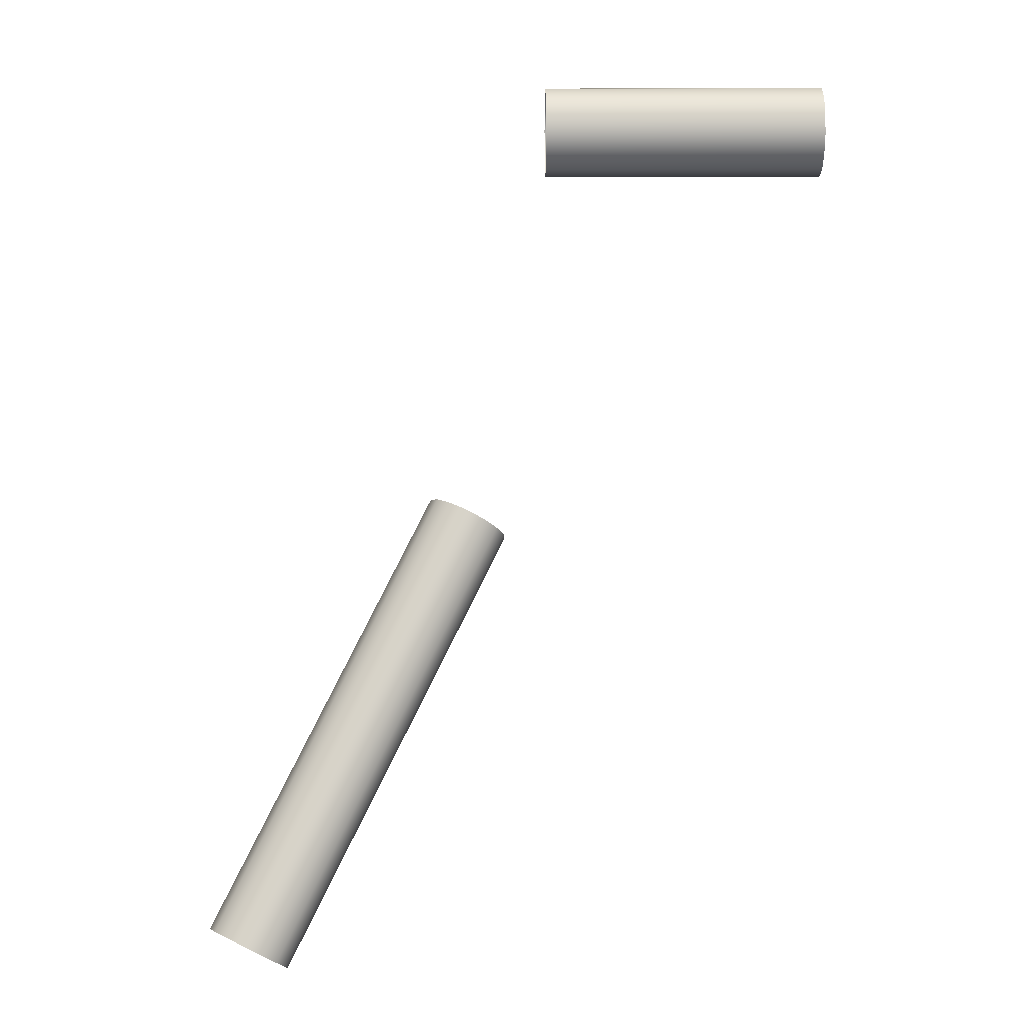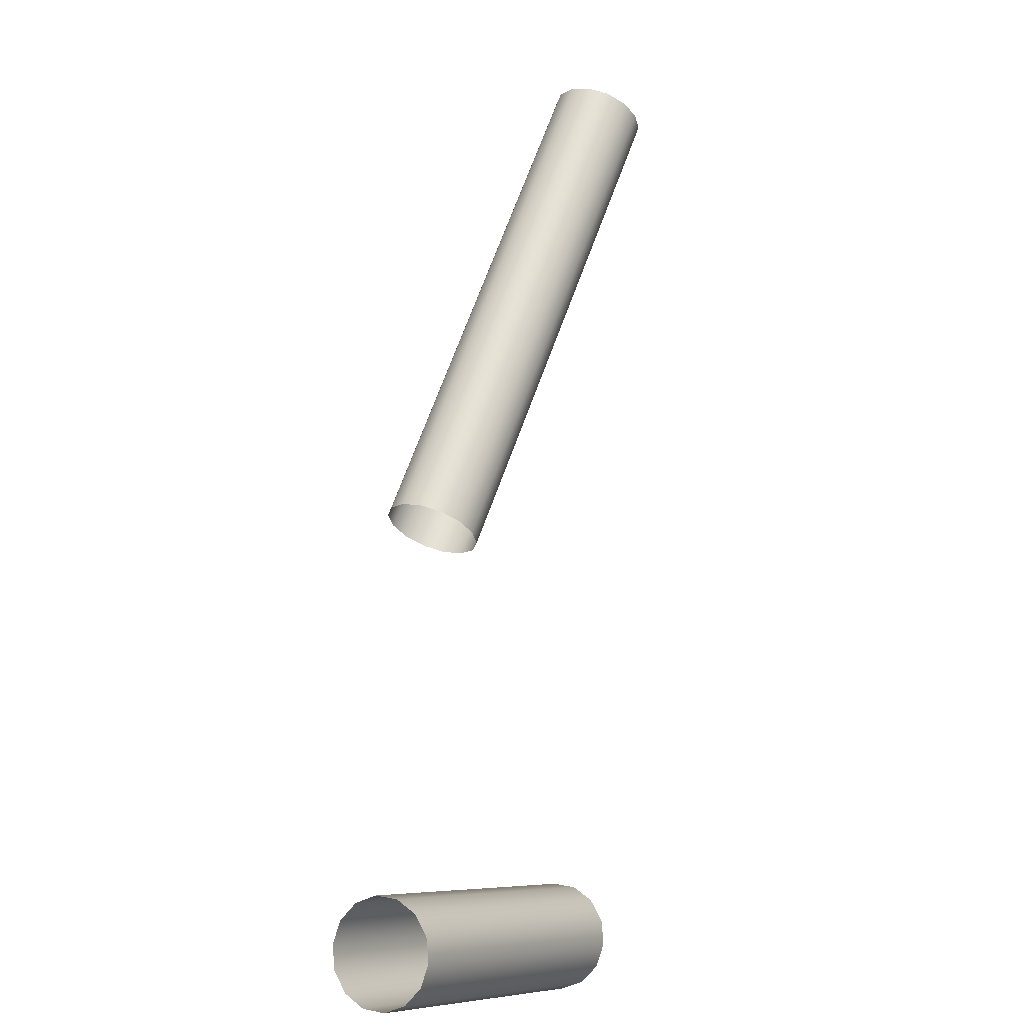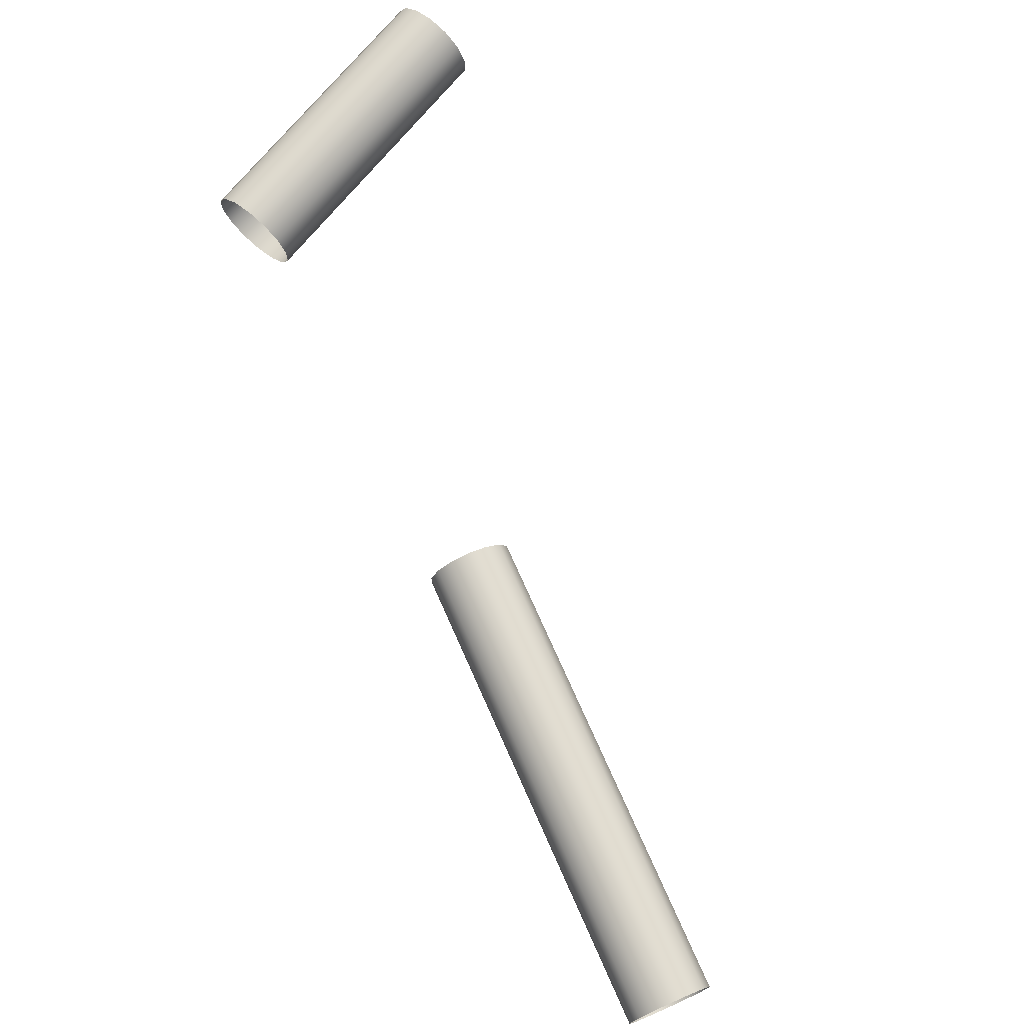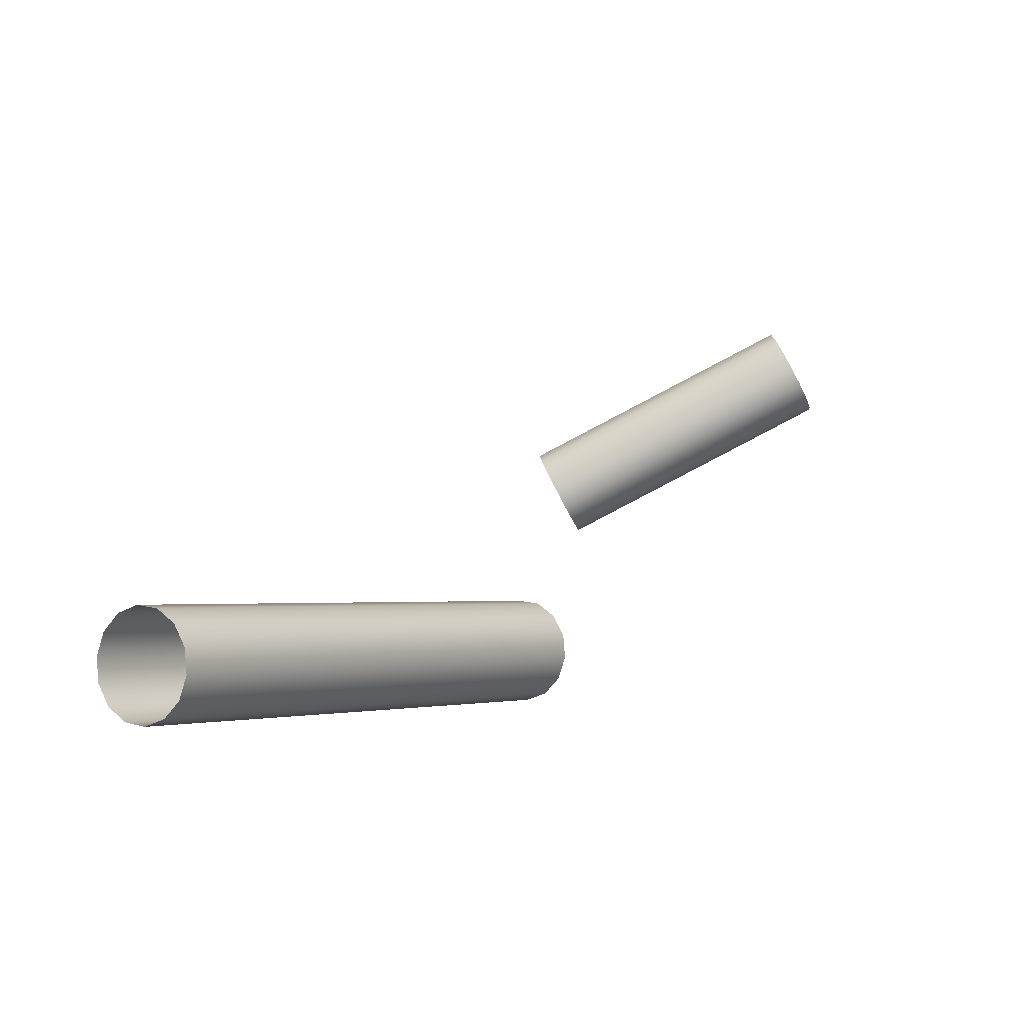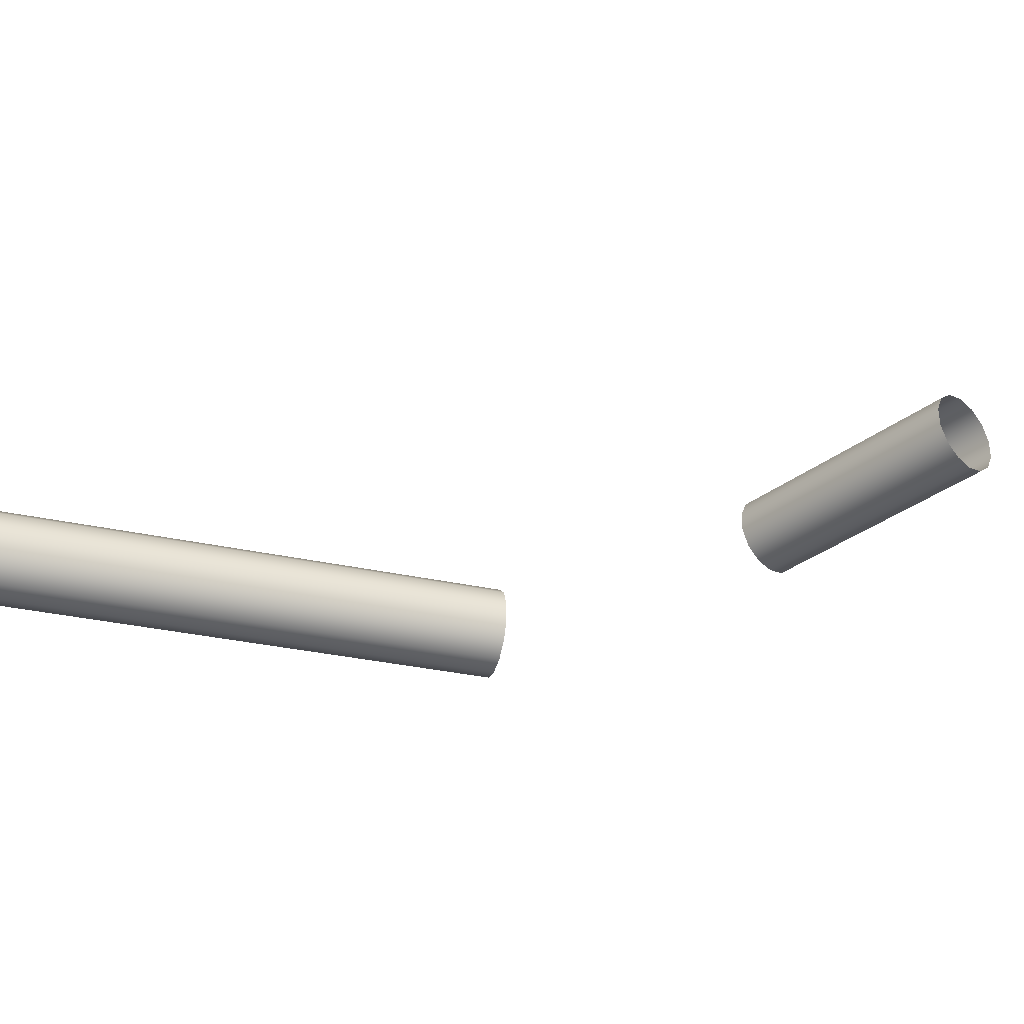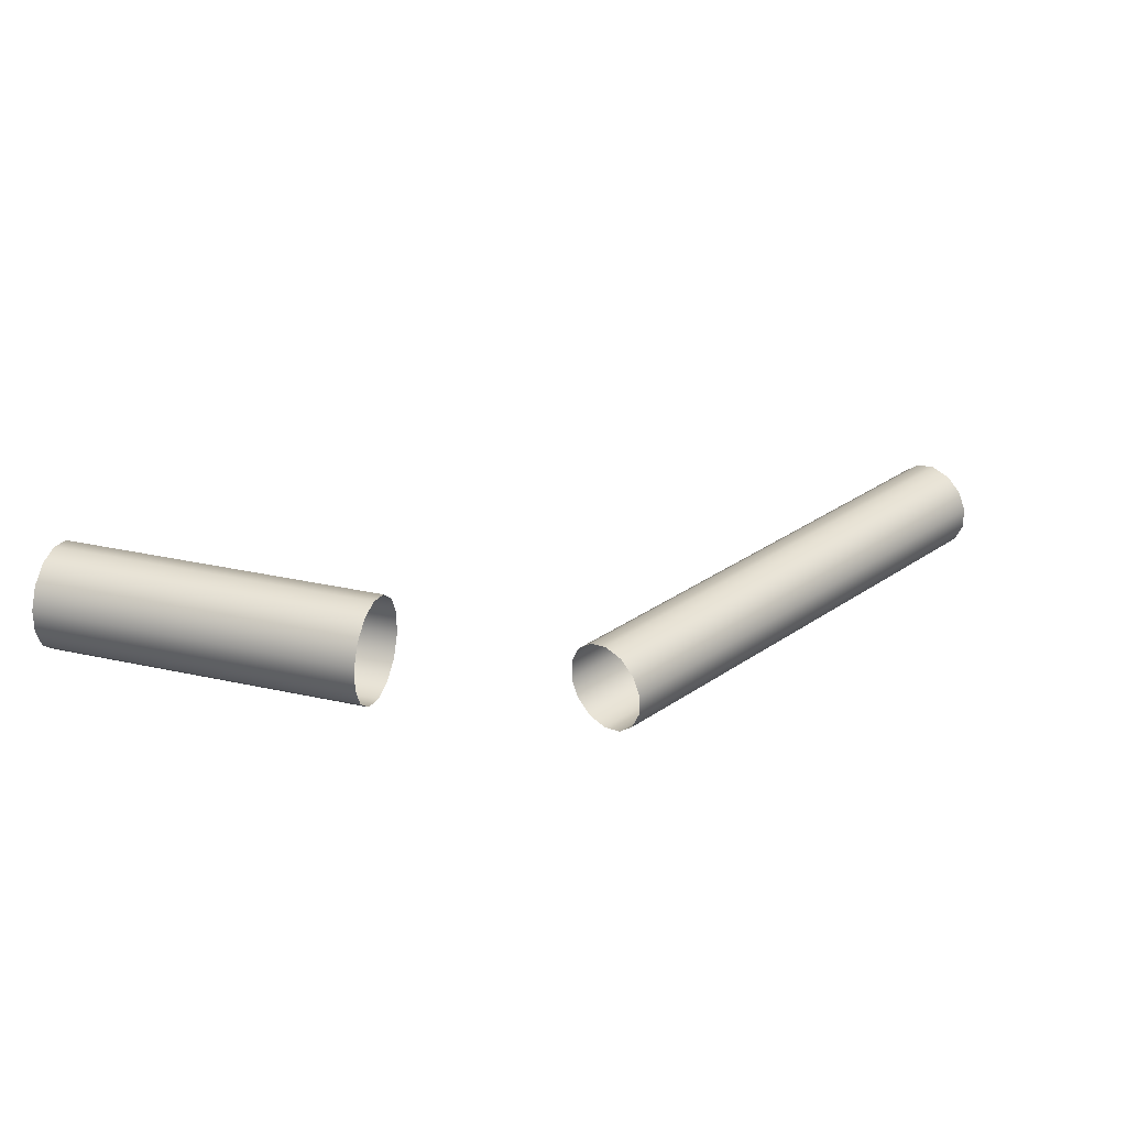
<metadata>
{"format":"obj","ext":"obj","renderer":"f3d","projection":"perspective","resolution":1024,"background":"white","views":[{"elev":76.4,"azim":167.8,"up":"+Z"},{"elev":7.6,"azim":-58.3,"up":"+Y"},{"elev":73.4,"azim":117.7,"up":"+Z"},{"elev":69.7,"azim":154.8,"up":"+Y"},{"elev":-33.6,"azim":-145.1,"up":"+Z"},{"elev":30.0,"azim":6.1,"up":"+Z"}]}
</metadata>
<code>
o Inputs_of_49590_-_[ALNL.]
v 0.331 -0.8278 -4.365
v 0.3315 -0.8254 -4.367
v 0.3318 -0.8241 -4.369
v 0.3318 -0.8241 -4.373
v 0.3315 -0.8254 -4.375
v 0.331 -0.8278 -4.377
v 0.3304 -0.8307 -4.378
v 0.3298 -0.8337 -4.377
v 0.3293 -0.8361 -4.375
v 0.329 -0.8374 -4.373
v 0.329 -0.8374 -4.369
v 0.3293 -0.8361 -4.367
v 0.3298 -0.8337 -4.365
v 0.3304 -0.8307 -4.364
v 0.2888 -0.8188 -4.365
v 0.2893 -0.8164 -4.367
v 0.2896 -0.8151 -4.369
v 0.2896 -0.8151 -4.373
v 0.2893 -0.8164 -4.375
v 0.2888 -0.8188 -4.377
v 0.2882 -0.8217 -4.378
v 0.2876 -0.8247 -4.377
v 0.2871 -0.8271 -4.375
v 0.2868 -0.8284 -4.373
v 0.2868 -0.8284 -4.369
v 0.2871 -0.8271 -4.367
v 0.2876 -0.8247 -4.365
v 0.2882 -0.8217 -4.364
v 0.3518 -0.7788 -4.413
v 0.3499 -0.7773 -4.411
v 0.3488 -0.7764 -4.409
v 0.3488 -0.7764 -4.405
v 0.3499 -0.7773 -4.403
v 0.3518 -0.7788 -4.401
v 0.3542 -0.7806 -4.4
v 0.3566 -0.7825 -4.401
v 0.3585 -0.784 -4.403
v 0.3596 -0.7849 -4.405
v 0.3596 -0.7849 -4.409
v 0.3585 -0.784 -4.411
v 0.3566 -0.7825 -4.413
v 0.3542 -0.7806 -4.414
v 0.4006 -0.7171 -4.413
v 0.3987 -0.7156 -4.411
v 0.3976 -0.7148 -4.409
v 0.3976 -0.7148 -4.405
v 0.3987 -0.7156 -4.403
v 0.4006 -0.7171 -4.401
v 0.403 -0.719 -4.4
v 0.4054 -0.7209 -4.401
v 0.4073 -0.7224 -4.403
v 0.4084 -0.7232 -4.405
v 0.4084 -0.7232 -4.409
v 0.4073 -0.7224 -4.411
v 0.4054 -0.7209 -4.413
v 0.403 -0.719 -4.414
f 1 15 28 14
f 2 16 15 1
f 3 17 16 2
f 4 18 17 3
f 5 19 18 4
f 6 20 19 5
f 7 21 20 6
f 8 22 21 7
f 9 23 22 8
f 10 24 23 9
f 11 25 24 10
f 12 26 25 11
f 13 27 26 12
f 14 28 27 13
f 29 43 56 42
f 30 44 43 29
f 31 45 44 30
f 32 46 45 31
f 33 47 46 32
f 34 48 47 33
f 35 49 48 34
f 36 50 49 35
f 37 51 50 36
f 38 52 51 37
f 39 53 52 38
f 40 54 53 39
f 41 55 54 40
f 42 56 55 41

</code>
